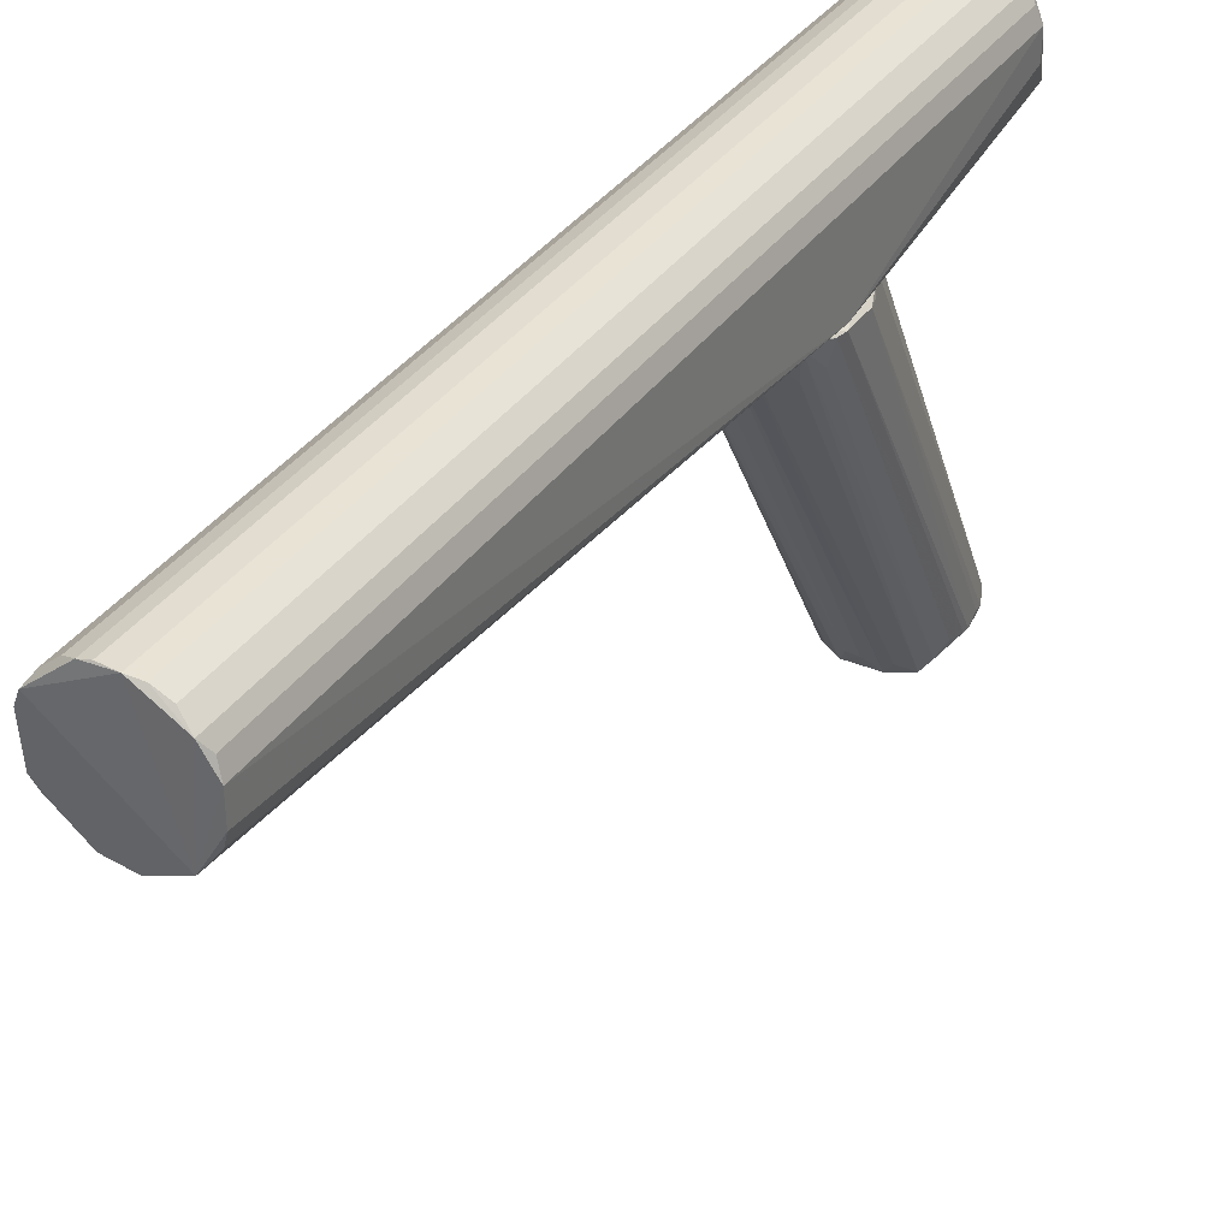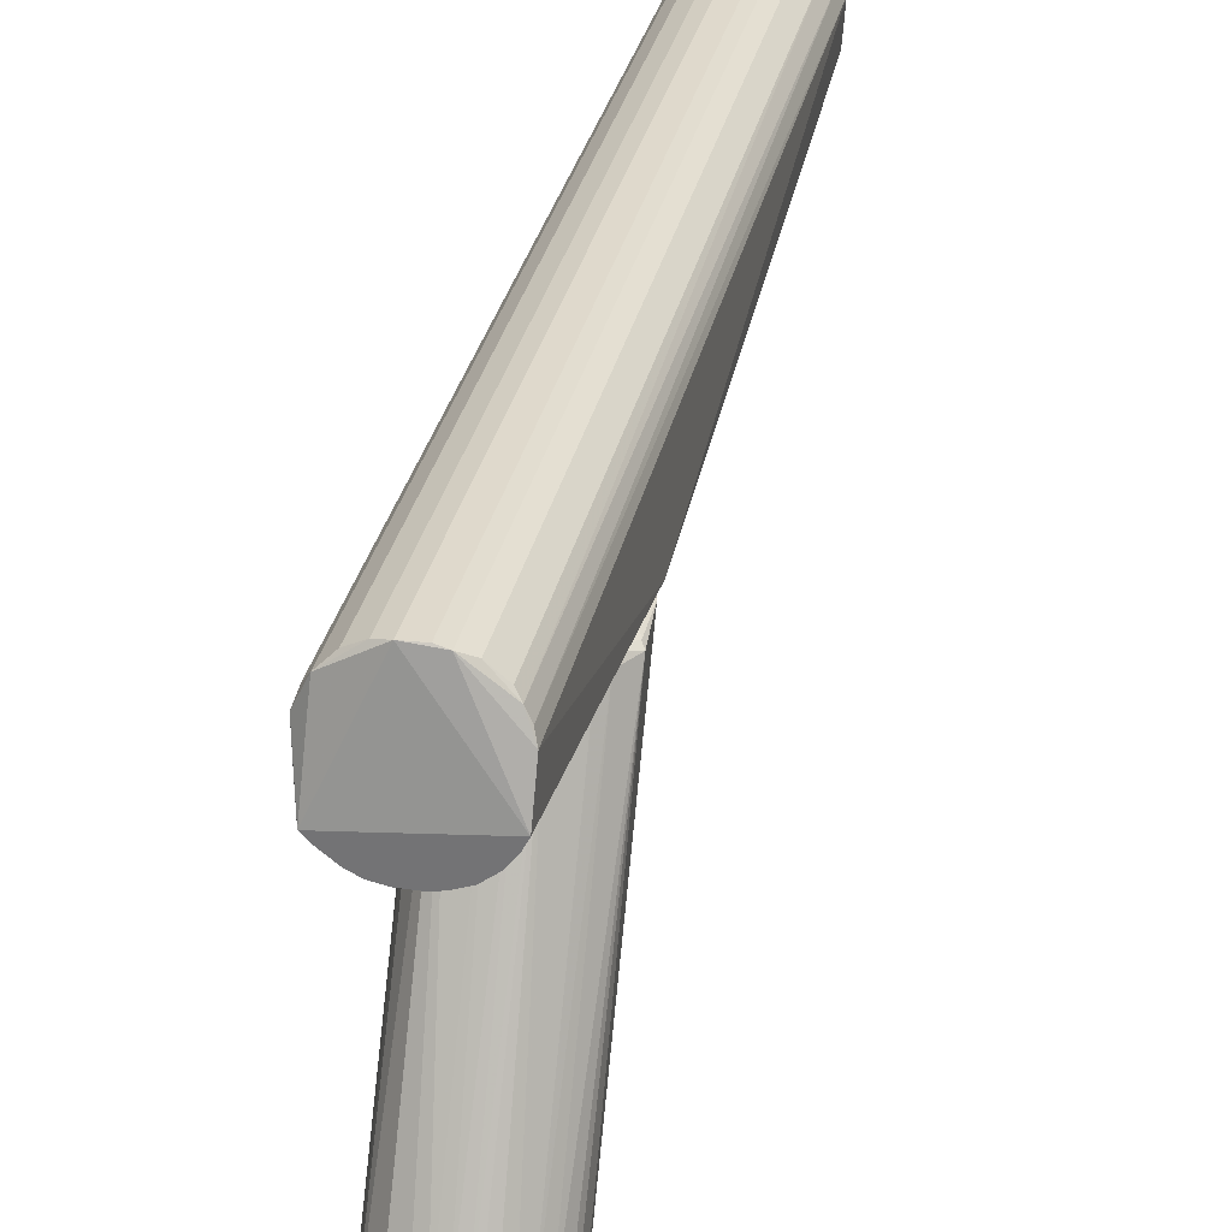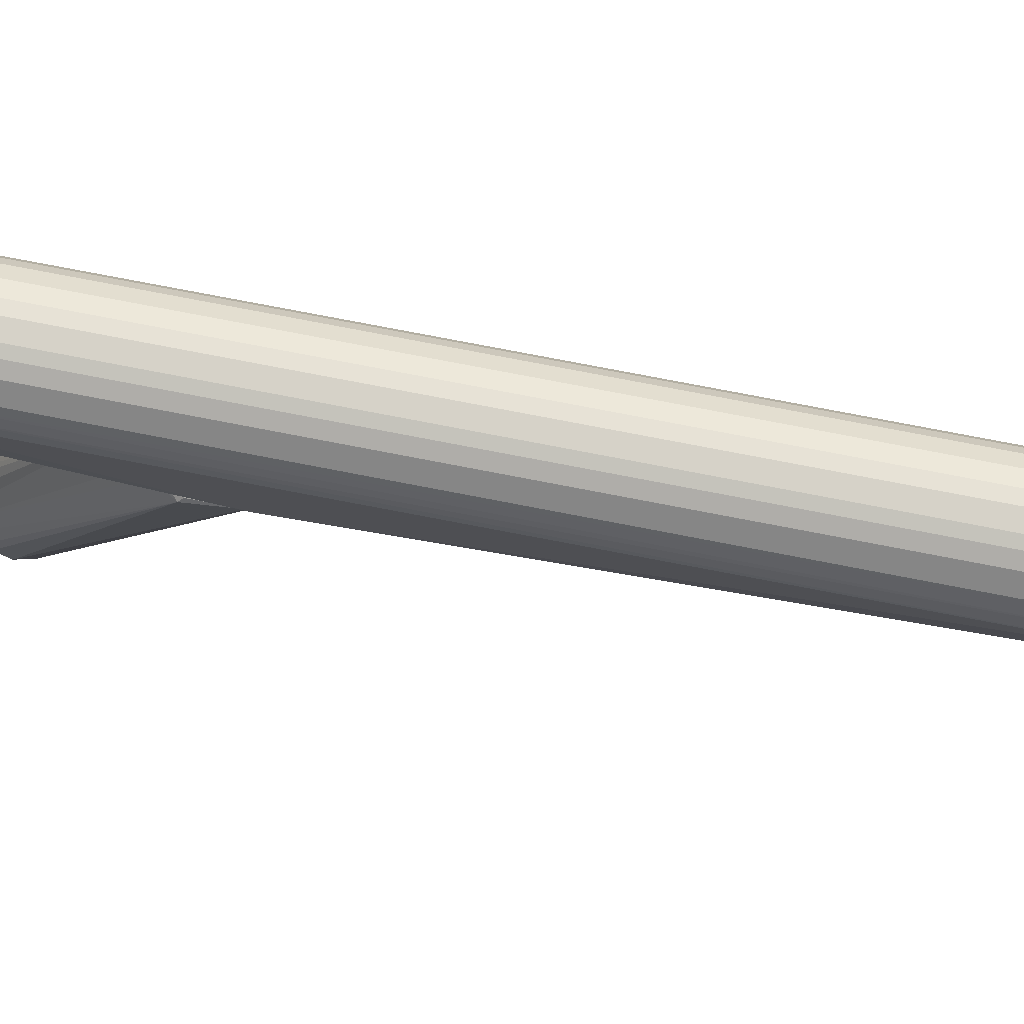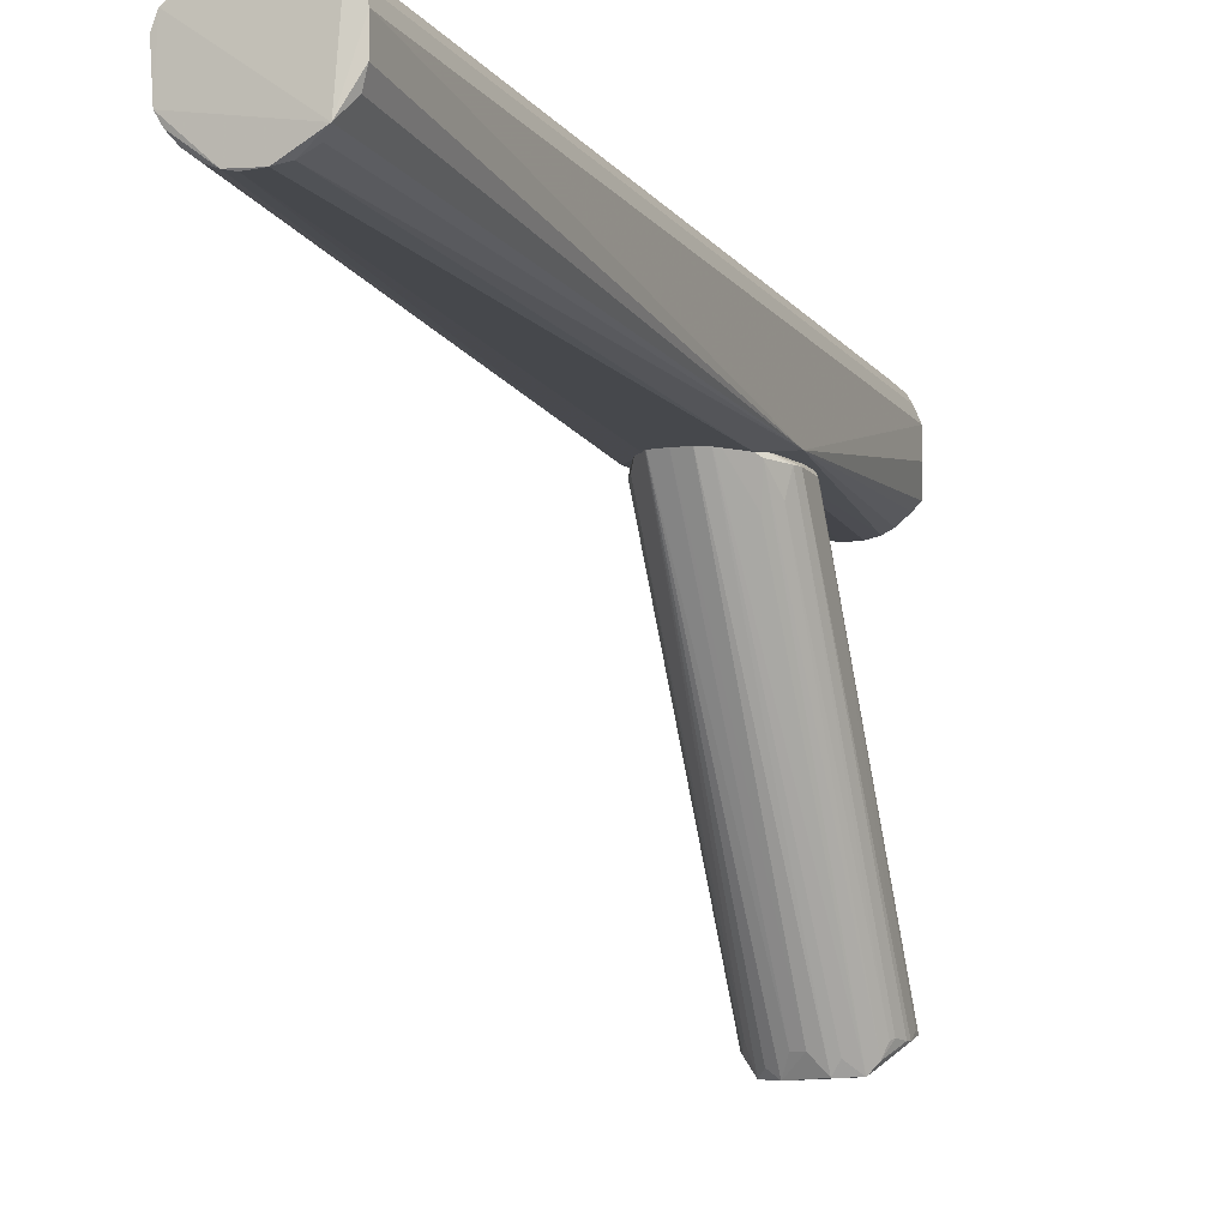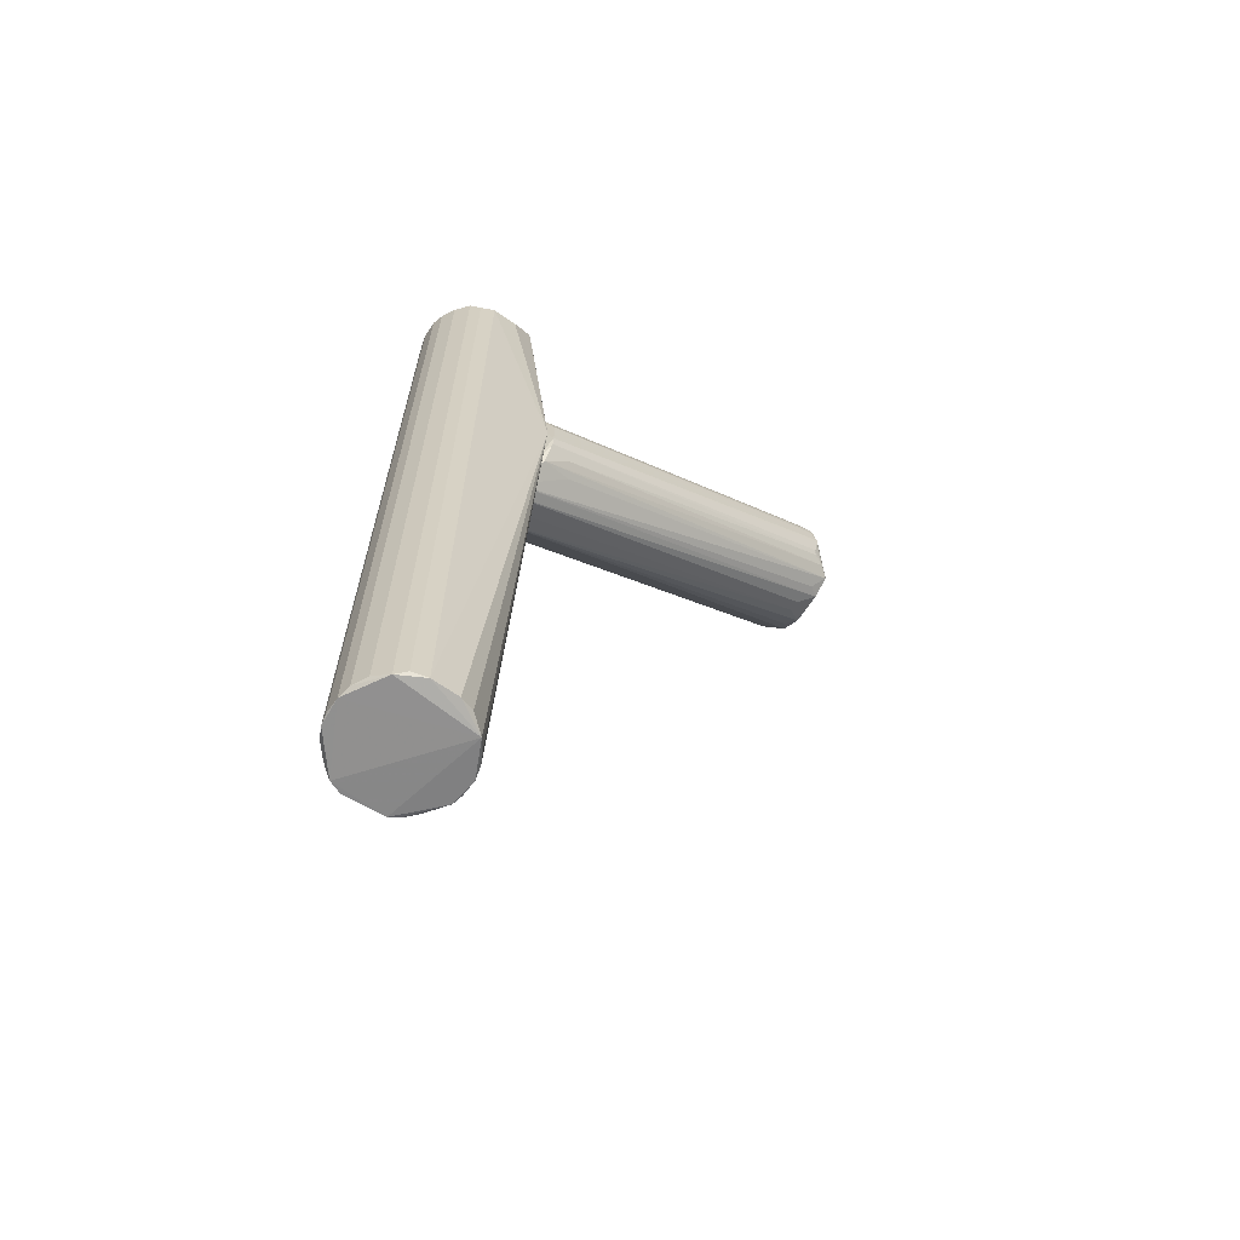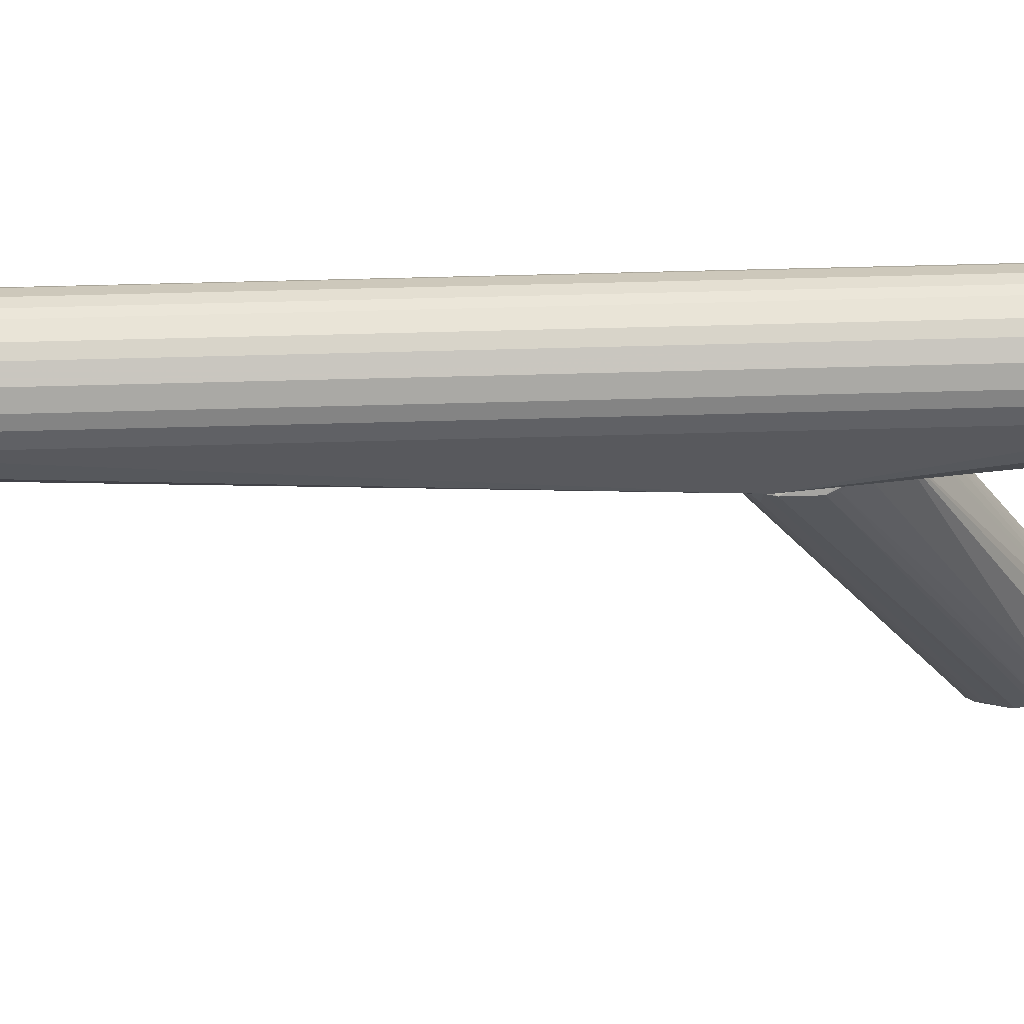
<metadata>
{"format":"obj","ext":"obj","renderer":"f3d","projection":"perspective","resolution":1024,"background":"white","views":[{"elev":35.8,"azim":-149.8,"up":"+Y"},{"elev":32.0,"azim":12.0,"up":"+Y"},{"elev":77.5,"azim":100.9,"up":"+Y"},{"elev":-10.7,"azim":-158.0,"up":"+Y"},{"elev":-64.7,"azim":-125.2,"up":"+Z"},{"elev":61.9,"azim":-91.6,"up":"+Y"}]}
</metadata>
<code>
o hull_0
v 0.01626 -0.01741 0.1711
v 0.002473 0.01599 0.2448
v 0.002473 0.01599 0.005181
v 0.008274 0.01391 0.2438
v 0.008274 0.01391 0.006233
v 0.005325 -0.01604 0.2503
v -0.01578 0.003575 0.2446
v -0.01578 0.003575 0.005388
v 0.01357 -0.008819 0.005202
v 0.01561 0.004257 0.004566
v 0.002471 -0.01599 0.005259
v -0.009223 0.0133 0.005887
v -0.009223 0.0133 0.2441
v 0.00509 -0.01537 0.005053
v 0.01358 0.008808 0.2449
v -0.0126 0.01016 0.2454
v -0.0126 0.01016 0.004643
v -0.002101 -0.01605 0.00481
v -0.01578 -0.003589 0.005413
v -0.01578 -0.003589 0.2446
v 0.007878 -0.01855 0.161
v -0.01134 -0.01154 0.004021
v 0.01494 -0.006229 0.004732
v -0.005334 -0.01528 0.005756
v 0.0158 -0.01694 0.1805
v 0.005093 0.01537 0.004964
v 0.005093 0.01537 0.245
v -0.005339 0.01528 0.005641
v -0.005339 0.01528 0.2444
v -0.002185 -0.01672 0.2503
v -0.0056 -0.01604 0.2503
v -0.008334 -0.01468 0.2503
v -0.01175 -0.01194 0.2503
v -0.0138 -0.009894 0.2503
v -0.01653 -0.01741 0.1725
v -0.009217 -0.0133 0.005976
v -0.01063 -0.01907 0.1636
v 0.008739 -0.01468 0.2503
v 0.01153 -0.01135 0.006037
v 0.008268 -0.01391 0.006317
v -0.01438 0.007431 0.2438
v -0.01438 0.007431 0.006243
v 0.01216 0.01067 0.2438
v 0.01216 0.01067 0.006183
v 0.01431 0.007548 0.004445
v 0.01557 -0.006477 0.2503
v 0.01216 -0.01194 0.2503
v 0.01421 -0.009212 0.2503
v -0.01437 -0.007446 0.006309
v 0.002593 -0.01672 0.2503
v -0.002102 0.01605 0.004749
v -0.002102 0.01605 0.2453
v 0.01494 0.006219 0.2453
v 0.01577 0.00364 0.2466
f 38 6 25
f 27 46 54
f 46 1 54
f 30 46 34
f 16 7 34
f 45 23 22
f 51 45 22
f 17 51 22
f 23 45 10
f 1 23 10
f 54 1 10
f 19 35 8
f 35 7 8
f 22 19 8
f 17 22 8
f 46 30 38
f 17 16 12
f 46 27 52
f 51 29 52
f 29 16 52
f 34 46 52
f 16 34 52
f 51 52 3
f 37 18 11
f 1 21 11
f 21 37 11
f 7 16 41
f 16 17 41
f 8 7 41
f 38 30 50
f 30 37 50
f 21 1 50
f 37 21 50
f 30 34 32
f 22 18 24
f 18 37 24
f 37 35 24
f 16 29 13
f 12 16 13
f 29 12 13
f 1 40 39
f 45 5 44
f 5 43 44
f 5 27 4
f 43 5 4
f 7 35 20
f 34 7 20
f 35 34 20
f 10 45 53
f 54 10 53
f 35 19 49
f 19 22 49
f 22 35 49
f 51 17 28
f 29 51 28
f 17 12 28
f 12 29 28
f 46 38 47
f 17 8 42
f 41 17 42
f 8 41 42
f 52 27 2
f 27 3 2
f 3 52 2
f 45 51 26
f 27 5 26
f 5 45 26
f 51 3 26
f 3 27 26
f 27 54 15
f 45 44 15
f 44 43 15
f 4 27 15
f 43 4 15
f 54 53 15
f 53 45 15
f 35 22 36
f 24 35 36
f 22 24 36
f 40 1 14
f 22 23 14
f 18 22 14
f 11 18 14
f 1 11 14
f 39 40 14
f 39 14 9
f 23 1 9
f 1 39 9
f 14 23 9
f 35 37 31
f 37 30 31
f 32 35 31
f 30 32 31
f 46 47 48
f 38 50 6
f 50 1 6
f 34 35 33
f 35 32 33
f 32 34 33
f 1 46 25
f 47 38 25
f 46 48 25
f 48 47 25
f 6 1 25
o hull_1
v 0.01344 -0.1159 0.2232
v 0.01626 -0.1151 0.2312
v 0.01626 -0.02084 0.1848
v 0.01011 -0.1205 0.2216
v 0.007652 -0.1187 0.2187
v 0.01281 -0.02013 0.1669
v -0.004833 -0.1055 0.2454
v 0.009823 -0.1065 0.243
v 0.007112 -0.1049 0.244
v 0.01481 -0.01996 0.1707
v 0.01497 -0.1153 0.2261
v -0.01577 -0.01985 0.1823
v -0.005104 -0.01536 0.1564
v -0.01345 -0.02625 0.1714
v -0.004812 -0.1207 0.2185
v 0.01187 -0.1136 0.2195
v 0.00199 -0.01606 0.1557
v -0.001402 -0.1162 0.2151
v -0.01489 -0.1136 0.2249
v -0.01585 -0.1123 0.236
v -0.002239 -0.01603 0.1963
v 0.000513 -0.09873 0.2423
v 0.001962 -0.01607 0.1963
v -0.01605 -0.1117 0.2336
v -0.002093 -0.09998 0.2429
v 0.004563 -0.1211 0.2186
v -0.01609 -0.1139 0.2304
v -0.002267 -0.01602 0.1557
v -0.01185 -0.01989 0.1654
v -0.01575 -0.0199 0.1739
v 0.01277 -0.02095 0.1902
v 0.01505 -0.1096 0.2368
v -0.01038 -0.1205 0.2216
v 0.01343 -0.1055 0.238
v 0.01547 -0.01991 0.1836
v -0.01271 -0.1176 0.223
v 0.001755 -0.1161 0.2151
v 0.004571 -0.1057 0.2456
v -0.009217 -0.0133 0.1943
v -0.01016 -0.02864 0.1687
v 0.0113 -0.1077 0.2422
v -0.007092 -0.1174 0.2176
v -0.009698 -0.1076 0.2442
v -0.01311 -0.01742 0.1896
v 0.01086 -0.02015 0.1922
v 0.00312 -0.1026 0.2442
v -0.01448 -0.1103 0.2394
v -0.01421 -0.1141 0.2236
v 0.00482 -0.01545 0.1955
v -0.01509 -0.01994 0.1849
v -0.01586 -0.1139 0.2287
v -0.01505 -0.02006 0.1714
v 0.01577 -0.1111 0.235
v 0.01545 -0.02 0.1726
v 0.006487 -0.01482 0.1555
f 81 74 78
f 109 93 103
f 93 109 67
f 58 56 87
f 93 101 97
f 56 95 97
f 106 67 83
f 69 67 82
f 67 109 82
f 93 97 61
f 101 93 98
f 93 66 98
f 57 103 99
f 103 95 99
f 87 56 74
f 97 101 74
f 56 97 74
f 87 69 80
f 58 87 80
f 91 109 80
f 109 64 60
f 64 55 60
f 106 105 84
f 93 67 84
f 67 106 84
f 66 93 84
f 57 56 108
f 64 109 108
f 100 103 77
f 103 93 77
f 76 100 77
f 56 58 65
f 58 55 65
f 55 64 65
f 108 56 65
f 64 108 65
f 87 74 81
f 84 105 81
f 66 84 81
f 86 57 88
f 95 86 88
f 56 57 107
f 95 56 107
f 57 86 107
f 86 95 107
f 103 57 89
f 109 103 89
f 57 108 89
f 108 109 89
f 58 109 70
f 55 58 70
f 109 60 70
f 60 55 70
f 69 82 72
f 80 69 72
f 91 80 72
f 109 91 71
f 82 109 71
f 72 82 71
f 91 72 71
f 57 99 85
f 99 95 85
f 88 57 85
f 95 88 85
f 109 58 59
f 80 109 59
f 58 80 59
f 106 83 68
f 102 106 68
f 102 68 90
f 83 87 90
f 81 105 90
f 87 81 90
f 68 83 90
f 103 100 92
f 97 95 92
f 100 61 92
f 61 97 92
f 63 103 92
f 77 93 75
f 76 77 75
f 61 100 79
f 93 61 79
f 100 76 79
f 75 93 79
f 76 75 79
f 67 69 96
f 69 87 96
f 87 67 96
f 101 98 104
f 98 66 104
f 66 74 104
f 74 101 104
f 67 87 94
f 83 67 94
f 87 83 94
f 95 103 62
f 103 63 62
f 92 95 62
f 63 92 62
f 105 106 73
f 106 102 73
f 102 90 73
f 90 105 73
f 74 66 78
f 66 81 78

</code>
